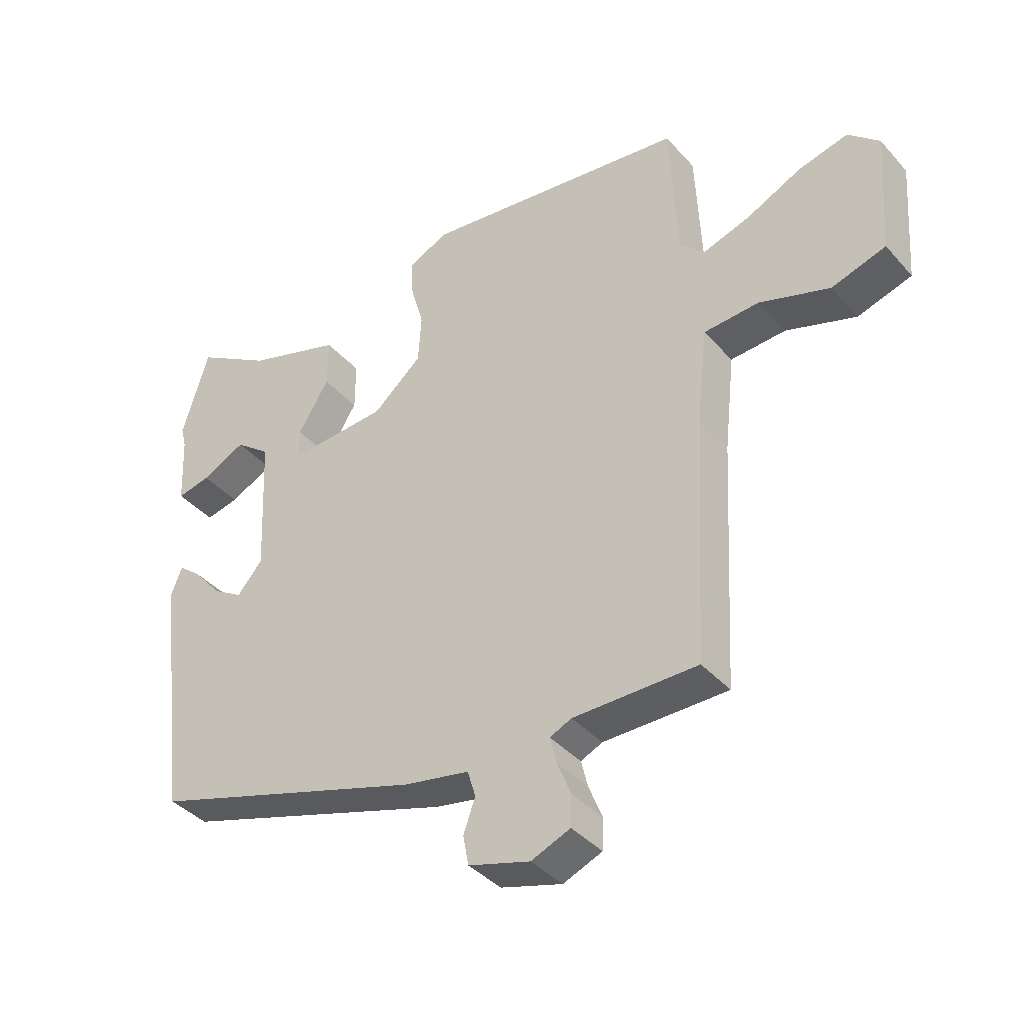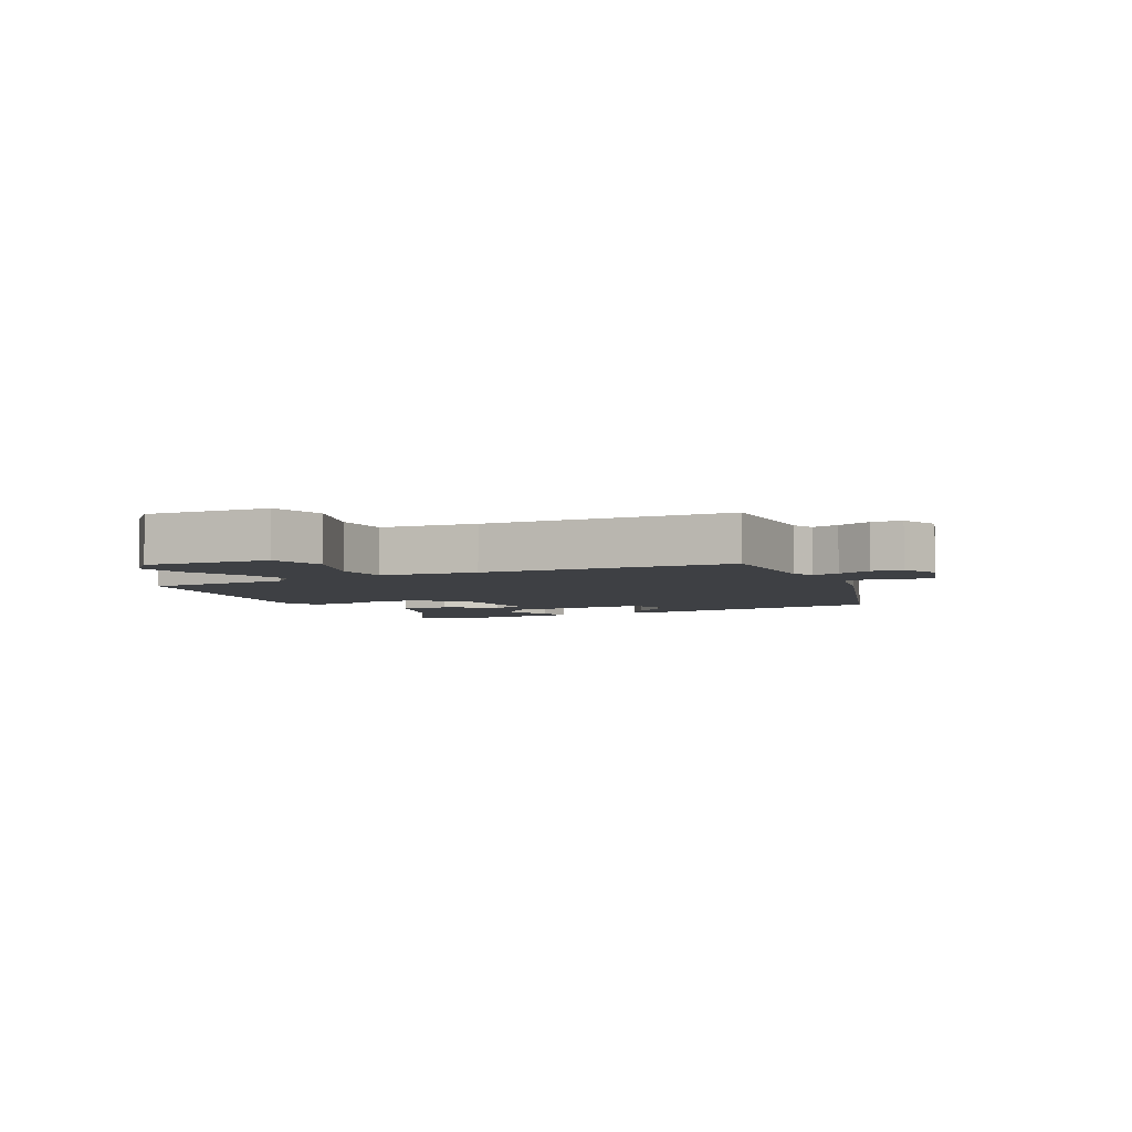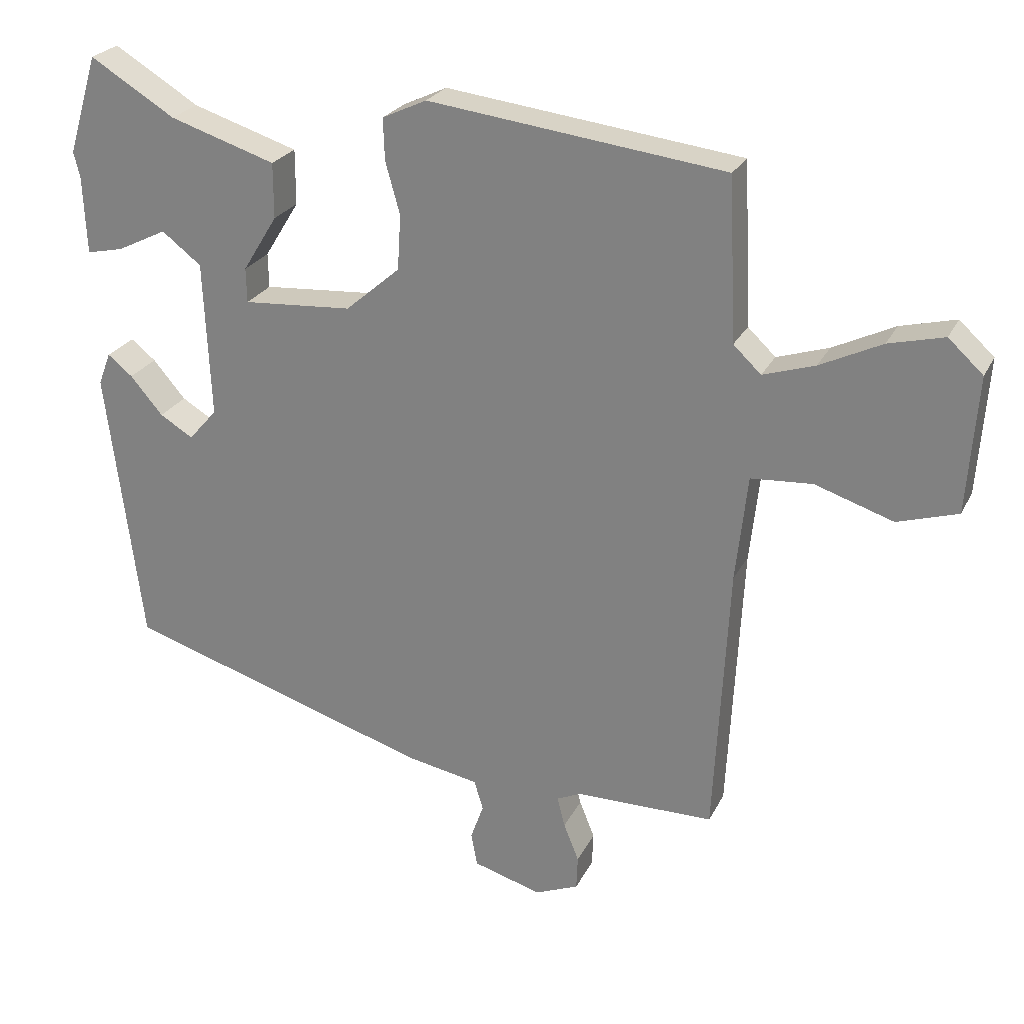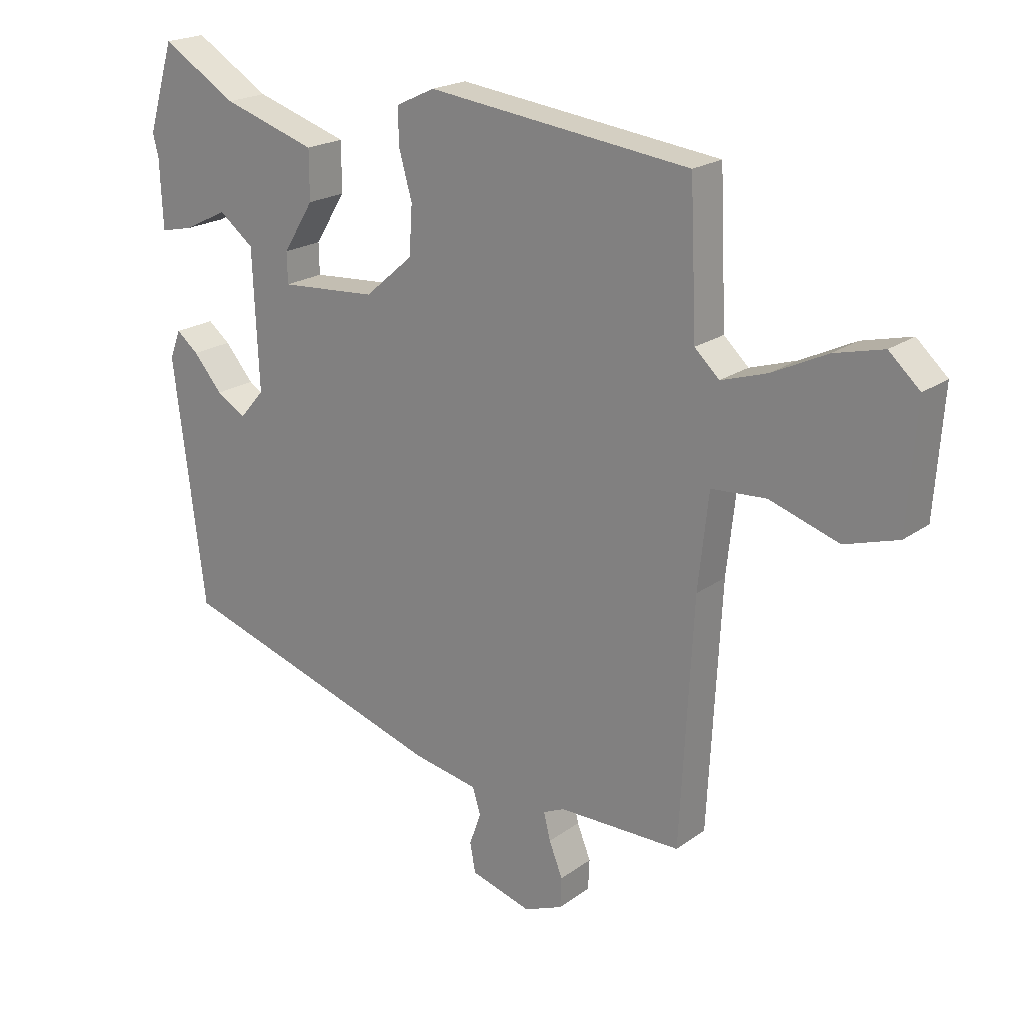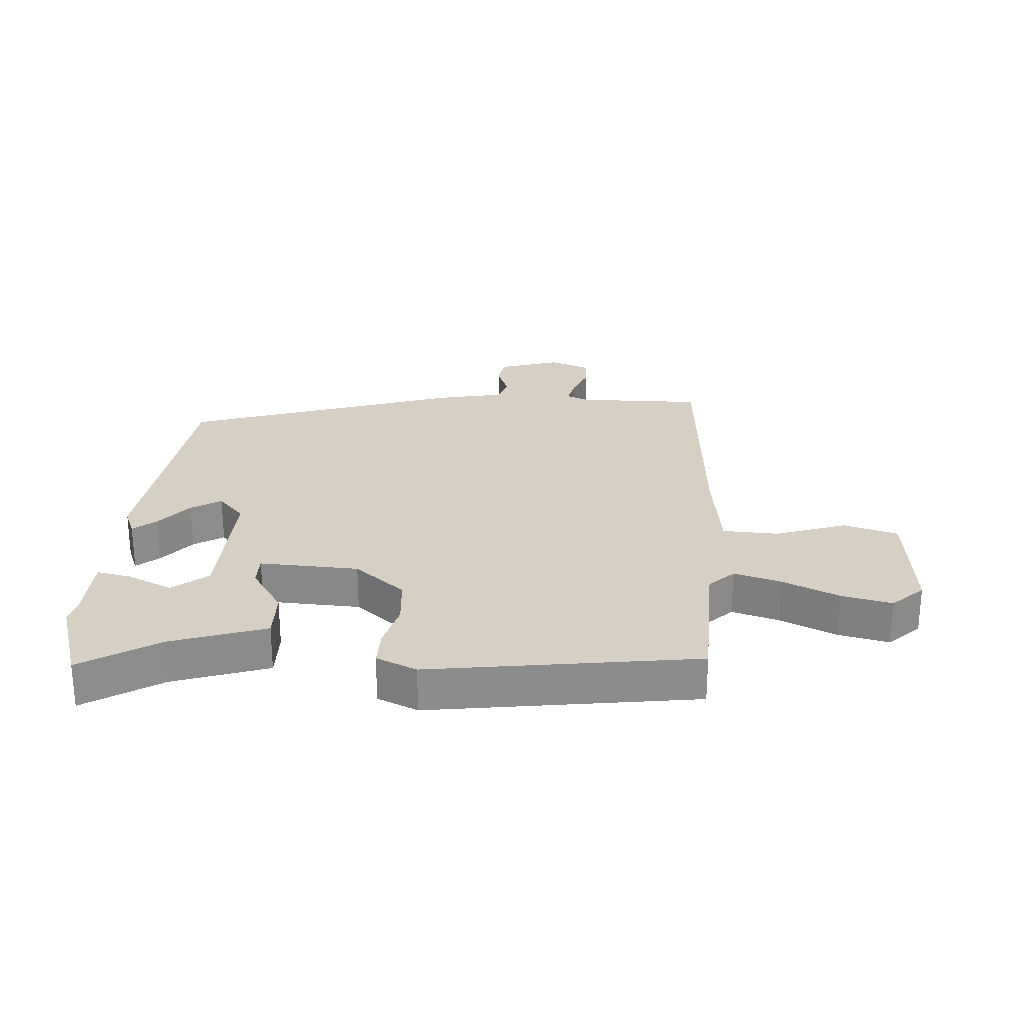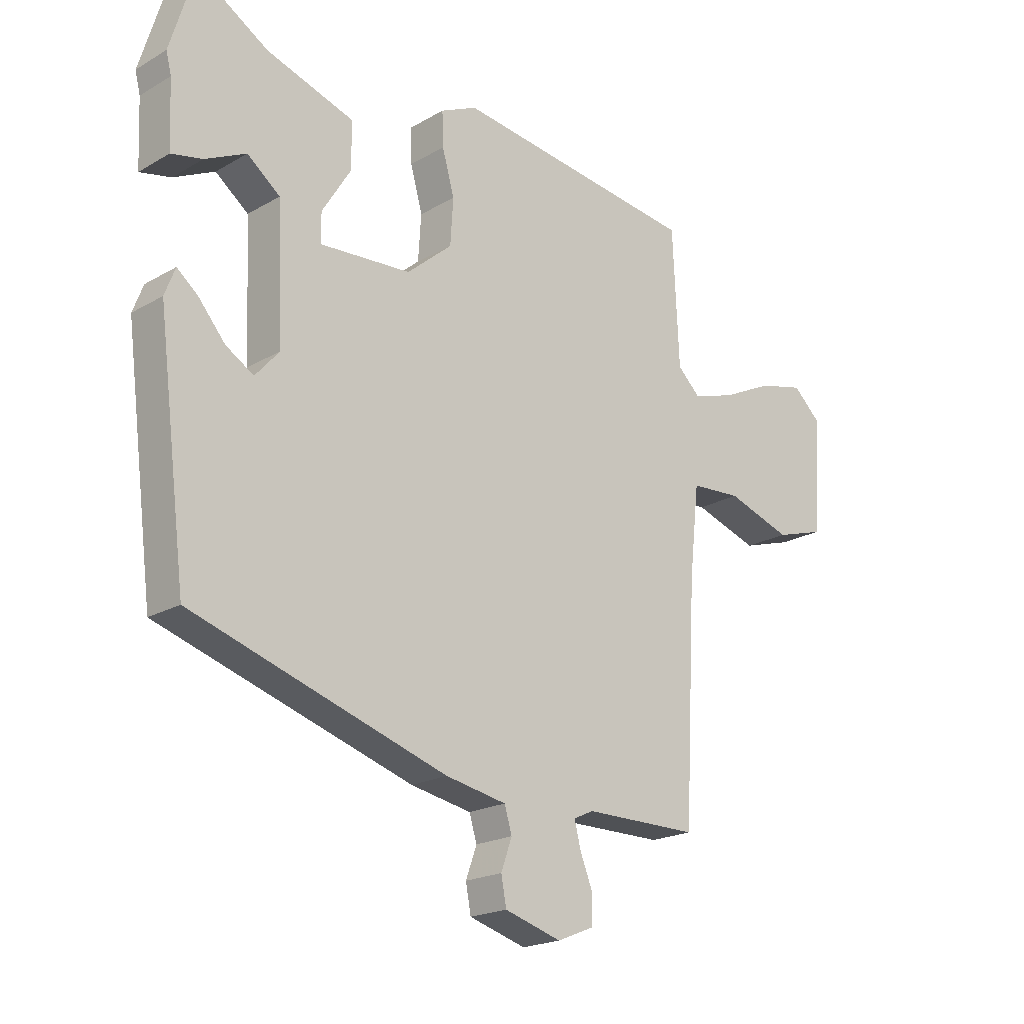
<metadata>
{"format":"obj","ext":"obj","renderer":"f3d","projection":"perspective","resolution":1024,"background":"white","views":[{"elev":-38.9,"azim":36.6,"up":"+Z"},{"elev":-4.6,"azim":116.1,"up":"+Y"},{"elev":24.8,"azim":21.4,"up":"+Z"},{"elev":20.5,"azim":37.9,"up":"+Z"},{"elev":26.1,"azim":2.8,"up":"+Y"},{"elev":-20.3,"azim":-43.6,"up":"+Z"}]}
</metadata>
<code>
v -0.46 0.07 -0.344
v -0.511 0.07 0.058
v -0.493 0.07 0.105
v -0.457 0.07 0.076
v -0.41 0.07 0.021
v -0.362 0.07 -0.008
v -0.321 0.07 0.039
v -0.331 0.07 0.265
v -0.388 0.07 0.309
v -0.459 0.07 0.274
v -0.513 0.07 0.262
v -0.518 0.07 0.375
v -0.527 0.07 0.411
v -0.484 0.07 0.554
v -0.361 0.07 0.479
v -0.208 0.07 0.43
v -0.208 0.07 0.35
v -0.258 0.07 0.269
v -0.257 0.07 0.219
v -0.099 0.07 0.23
v -0.02 0.07 0.298
v -0.015 0.07 0.377
v -0.036 0.07 0.452
v -0.038 0.07 0.512
v 0.026 0.07 0.542
v 0.454 0.07 0.489
v 0.465 0.07 0.255
v 0.505 0.07 0.217
v 0.58 0.07 0.241
v 0.669 0.07 0.284
v 0.749 0.07 0.304
v 0.799 0.07 0.258
v 0.785 0.07 0.061
v 0.698 0.07 0.034
v 0.585 0.07 0.071
v 0.496 0.07 0.065
v 0.479 0.07 -0.089
v 0.458 0.07 -0.485
v 0.258 0.07 -0.486
v 0.223 0.07 -0.502
v 0.234 0.07 -0.546
v 0.256 0.07 -0.601
v 0.254 0.07 -0.65
v 0.191 0.07 -0.676
v 0.092 0.07 -0.647
v 0.083 0.07 -0.599
v 0.102 0.07 -0.546
v 0.089 0.07 -0.503
v -0.017 0.07 -0.483
v -0.46 0 -0.344
v -0.511 0 0.058
v -0.493 0 0.105
v -0.457 0 0.076
v -0.41 0 0.021
v -0.362 0 -0.008
v -0.321 0 0.039
v -0.331 0 0.265
v -0.388 0 0.309
v -0.459 0 0.274
v -0.513 0 0.262
v -0.518 0 0.375
v -0.527 0 0.411
v -0.484 0 0.554
v -0.361 0 0.479
v -0.208 0 0.43
v -0.208 0 0.35
v -0.258 0 0.269
v -0.257 0 0.219
v -0.099 0 0.23
v -0.02 0 0.298
v -0.015 0 0.377
v -0.036 0 0.452
v -0.038 0 0.512
v 0.026 0 0.542
v 0.454 0 0.489
v 0.465 0 0.255
v 0.505 0 0.217
v 0.58 0 0.241
v 0.669 0 0.284
v 0.749 0 0.304
v 0.799 0 0.258
v 0.785 0 0.061
v 0.698 0 0.034
v 0.585 0 0.071
v 0.496 0 0.065
v 0.479 0 -0.089
v 0.458 0 -0.485
v 0.258 0 -0.486
v 0.223 0 -0.502
v 0.234 0 -0.546
v 0.256 0 -0.601
v 0.254 0 -0.65
v 0.191 0 -0.676
v 0.092 0 -0.647
v 0.083 0 -0.599
v 0.102 0 -0.546
v 0.089 0 -0.503
v -0.017 0 -0.483
f 1 2 3
f 49 1 3
f 48 49 3
f 45 46 47
f 44 45 47
f 43 44 47
f 42 43 47
f 41 42 47
f 40 41 47 48
f 39 40 48
f 37 38 39
f 36 37 39 48
f 33 34 35
f 32 33 35
f 31 32 35
f 30 31 35
f 29 30 35
f 28 29 35 36
f 27 28 36 48
f 25 26 27
f 24 25 27
f 23 24 27
f 22 23 27
f 21 22 27 48
f 15 16 17 18
f 14 15 18
f 13 14 18
f 12 13 18
f 9 10 11 12
f 9 12 18
f 8 9 18 19
f 3 4 5
f 48 3 5
f 48 5 6
f 20 21 48 6
f 7 8 19
f 7 19 20
f 6 7 20
f 52 51 50
f 52 50 98
f 52 98 97
f 96 95 94
f 96 94 93
f 96 93 92
f 96 92 91
f 96 91 90
f 97 96 90 89
f 97 89 88
f 88 87 86
f 97 88 86 85
f 84 83 82
f 84 82 81
f 84 81 80
f 84 80 79
f 84 79 78
f 85 84 78 77
f 97 85 77 76
f 76 75 74
f 76 74 73
f 76 73 72
f 76 72 71
f 97 76 71 70
f 67 66 65 64
f 67 64 63
f 67 63 62
f 67 62 61
f 61 60 59 58
f 67 61 58
f 68 67 58 57
f 54 53 52
f 54 52 97
f 55 54 97
f 55 97 70 69
f 68 57 56
f 69 68 56
f 69 56 55
f 1 50 51 2
f 2 51 52 3
f 3 52 53 4
f 4 53 54 5
f 5 54 55 6
f 6 55 56 7
f 7 56 57 8
f 8 57 58 9
f 9 58 59 10
f 10 59 60 11
f 11 60 61 12
f 12 61 62 13
f 13 62 63 14
f 14 63 64 15
f 15 64 65 16
f 16 65 66 17
f 17 66 67 18
f 18 67 68 19
f 19 68 69 20
f 20 69 70 21
f 21 70 71 22
f 22 71 72 23
f 23 72 73 24
f 24 73 74 25
f 25 74 75 26
f 26 75 76 27
f 27 76 77 28
f 28 77 78 29
f 29 78 79 30
f 30 79 80 31
f 31 80 81 32
f 32 81 82 33
f 33 82 83 34
f 34 83 84 35
f 35 84 85 36
f 36 85 86 37
f 37 86 87 38
f 38 87 88 39
f 39 88 89 40
f 40 89 90 41
f 41 90 91 42
f 42 91 92 43
f 43 92 93 44
f 44 93 94 45
f 45 94 95 46
f 46 95 96 47
f 47 96 97 48
f 48 97 98 49
f 49 98 50 1

</code>
